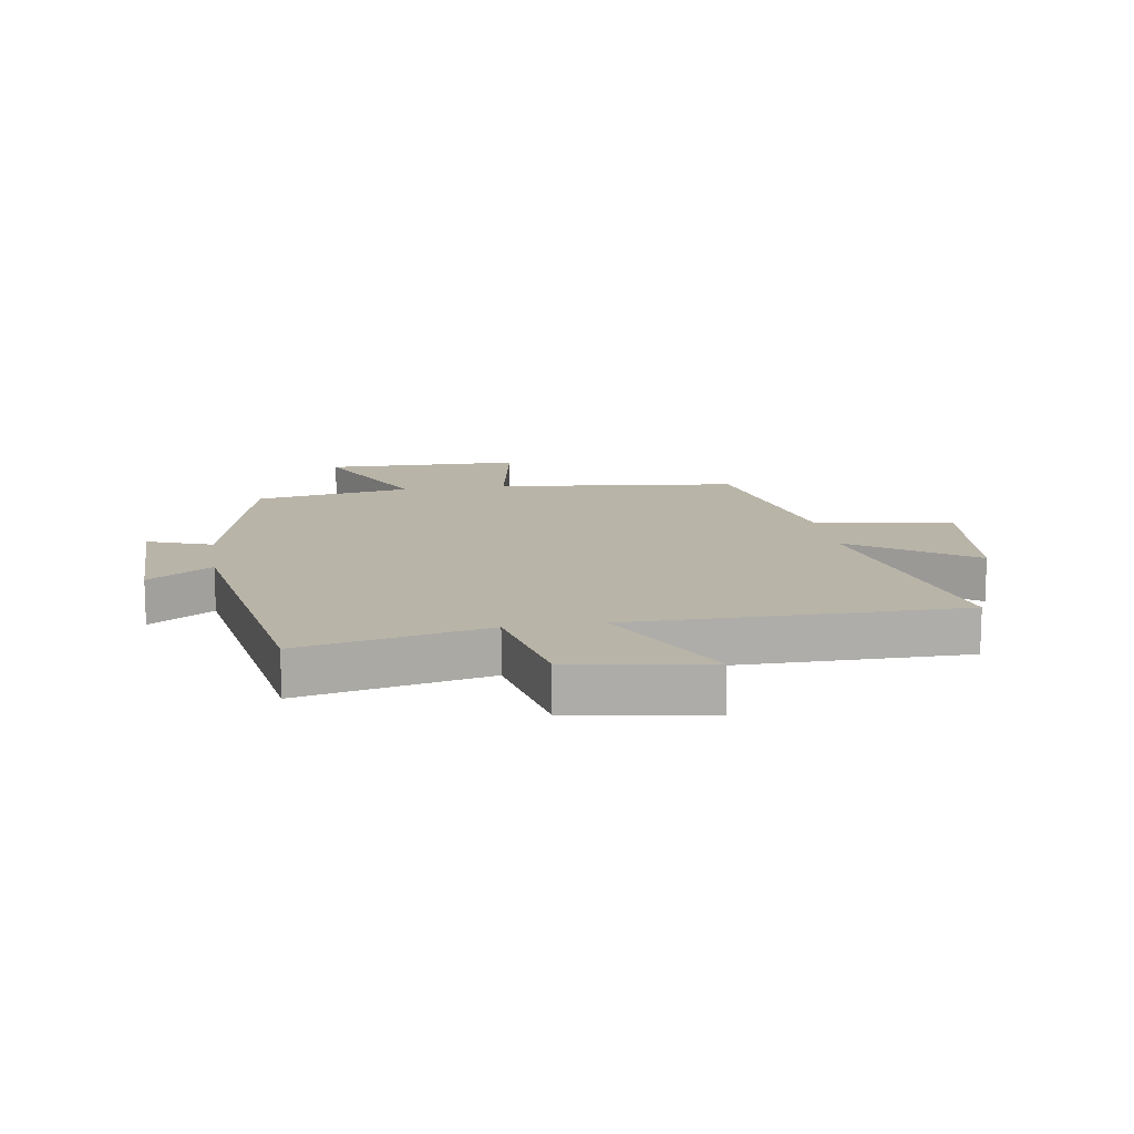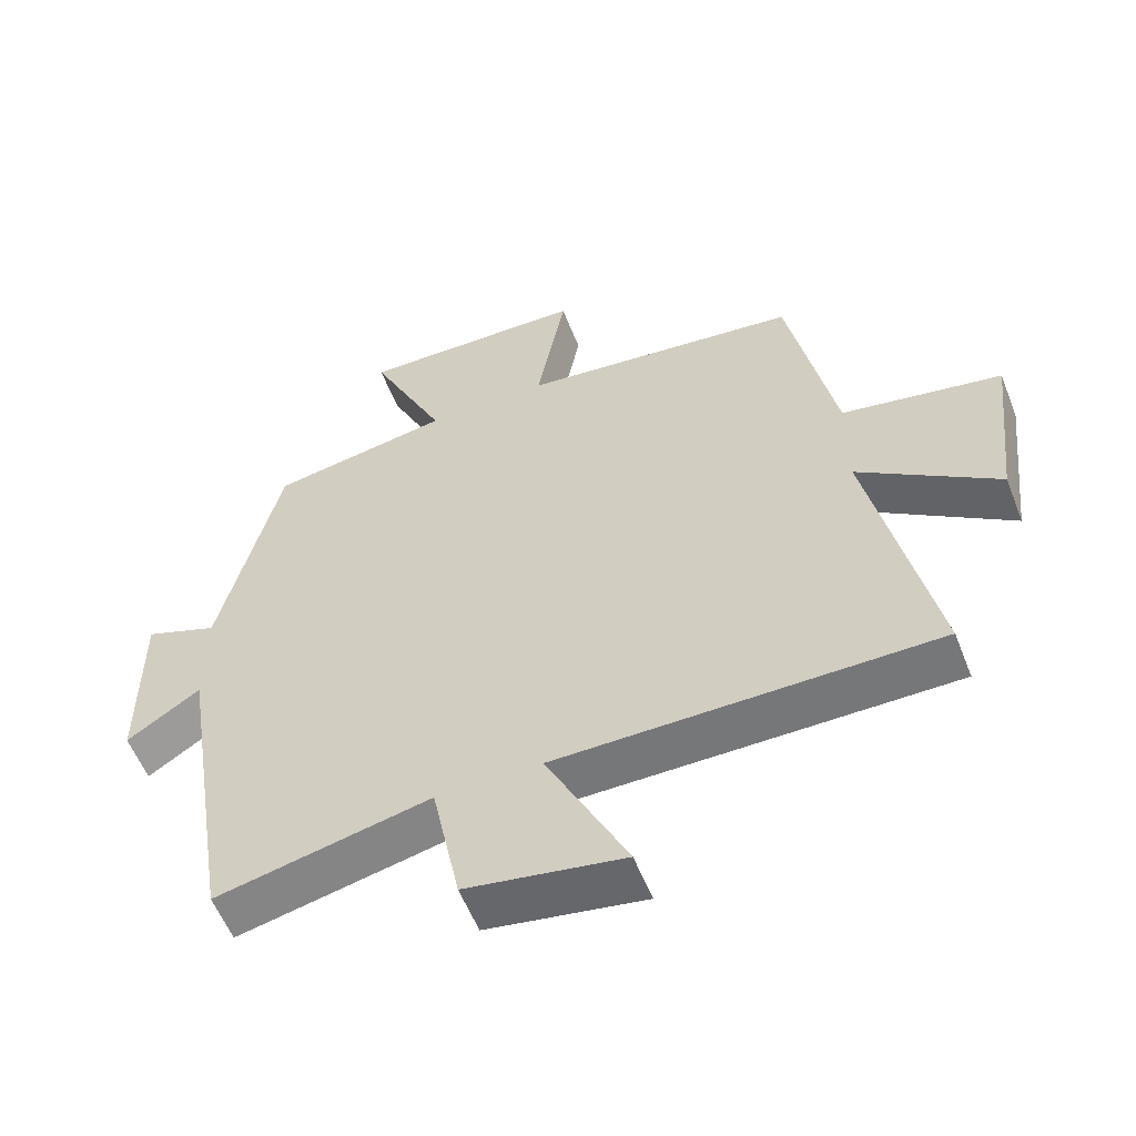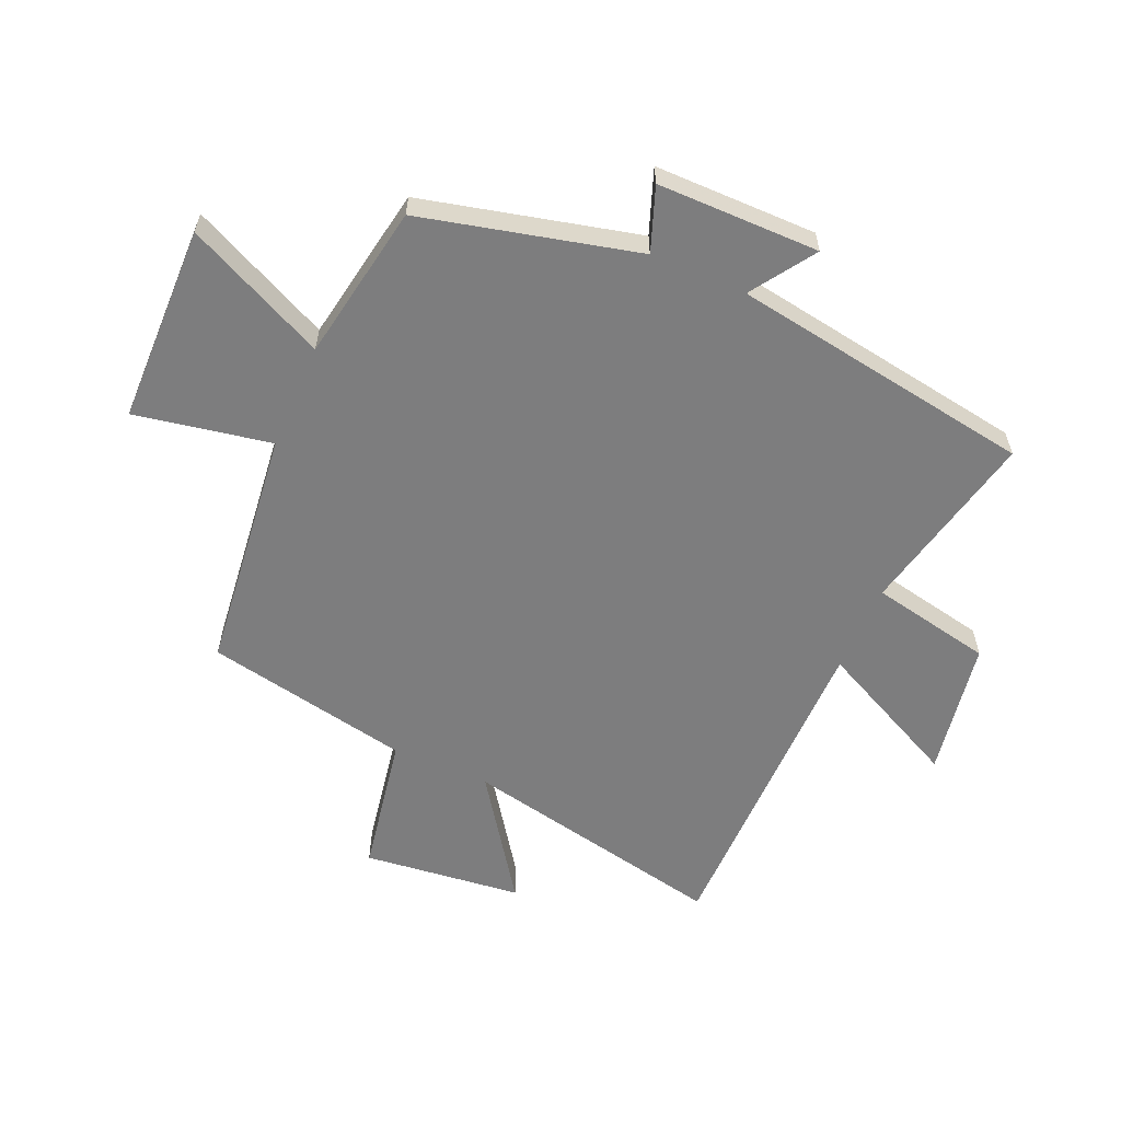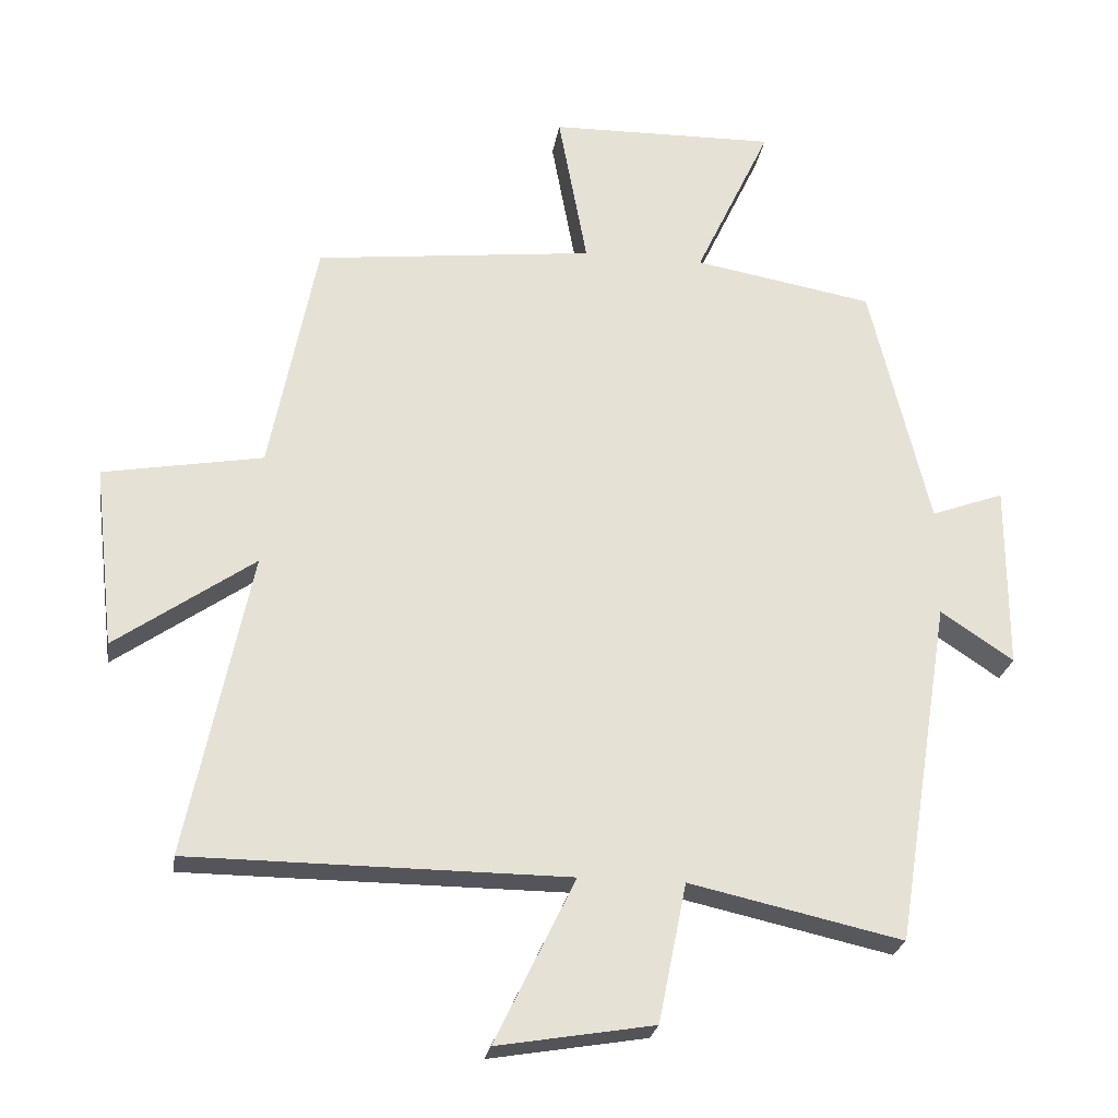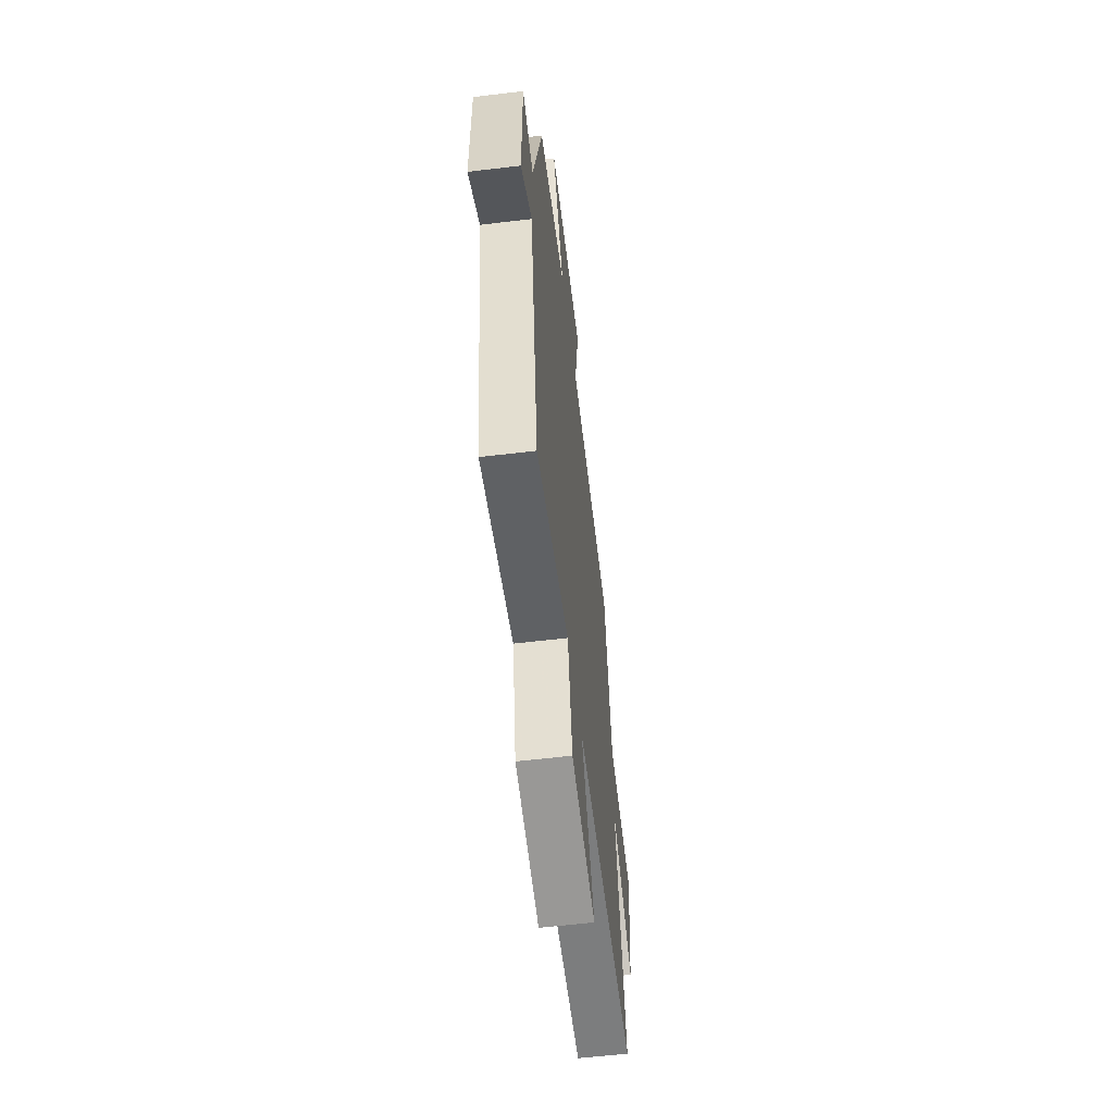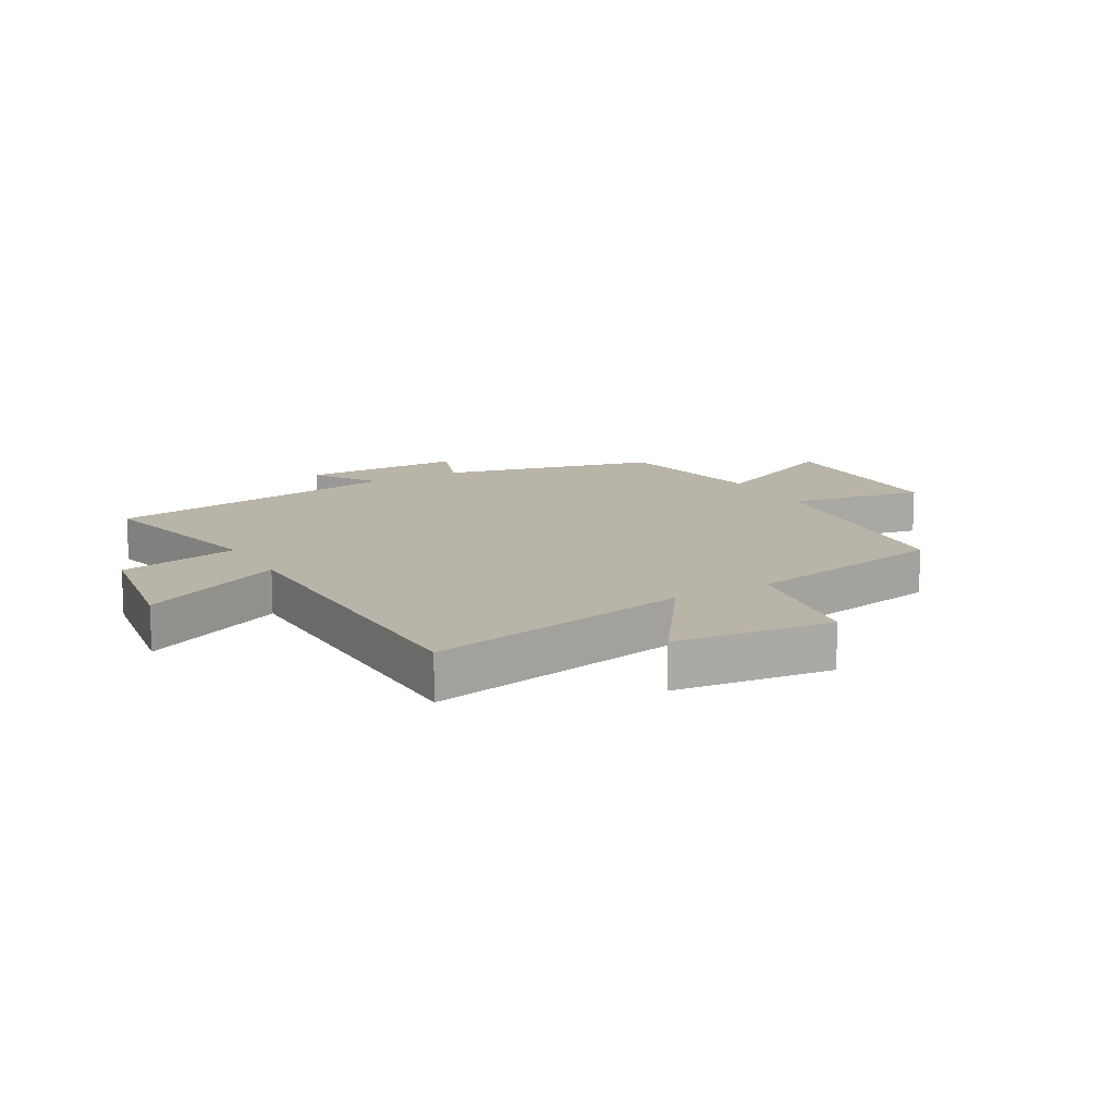
<metadata>
{"format":"obj","ext":"obj","renderer":"f3d","projection":"perspective","resolution":1024,"background":"white","views":[{"elev":13.2,"azim":171.0,"up":"+Y"},{"elev":-56.9,"azim":-158.7,"up":"+Z"},{"elev":-59.1,"azim":66.5,"up":"+Y"},{"elev":-24.8,"azim":-8.8,"up":"+Z"},{"elev":-59.3,"azim":97.0,"up":"+Z"},{"elev":13.3,"azim":-119.7,"up":"+Y"}]}
</metadata>
<code>
v -0.592 0.07 -0.497
v -0.5 0.07 -0.053
v -0.702 0.07 -0.194
v -0.732 0.07 0.07
v -0.5 0.07 0.111
v -0.432 0.07 0.454
v -0.026 0.07 0.5
v -0.068 0.07 0.727
v 0.262 0.07 0.733
v 0.152 0.07 0.5
v 0.413 0.07 0.454
v 0.5 0.07 0.095
v 0.606 0.07 0.134
v 0.606 0.07 -0.136
v 0.5 0.07 -0.065
v 0.419 0.07 -0.569
v 0.109 0.07 -0.5
v 0.068 0.07 -0.702
v -0.16 0.07 -0.74
v -0.043 0.07 -0.5
v -0.592 0 -0.497
v -0.5 0 -0.053
v -0.702 0 -0.194
v -0.732 0 0.07
v -0.5 0 0.111
v -0.432 0 0.454
v -0.026 0 0.5
v -0.068 0 0.727
v 0.262 0 0.733
v 0.152 0 0.5
v 0.413 0 0.454
v 0.5 0 0.095
v 0.606 0 0.134
v 0.606 0 -0.136
v 0.5 0 -0.065
v 0.419 0 -0.569
v 0.109 0 -0.5
v 0.068 0 -0.702
v -0.16 0 -0.74
v -0.043 0 -0.5
f 17 18 19 20
f 17 20 1 2
f 15 16 17 2
f 12 13 14 15
f 10 11 12 15
f 10 15 2
f 7 8 9 10
f 5 6 7 10
f 5 10 2 3
f 3 4 5
f 40 39 38 37
f 22 21 40 37
f 22 37 36 35
f 35 34 33 32
f 35 32 31 30
f 22 35 30
f 30 29 28 27
f 30 27 26 25
f 23 22 30 25
f 25 24 23
f 1 21 22 2
f 2 22 23 3
f 3 23 24 4
f 4 24 25 5
f 5 25 26 6
f 6 26 27 7
f 7 27 28 8
f 8 28 29 9
f 9 29 30 10
f 10 30 31 11
f 11 31 32 12
f 12 32 33 13
f 13 33 34 14
f 14 34 35 15
f 15 35 36 16
f 16 36 37 17
f 17 37 38 18
f 18 38 39 19
f 19 39 40 20
f 20 40 21 1

</code>
